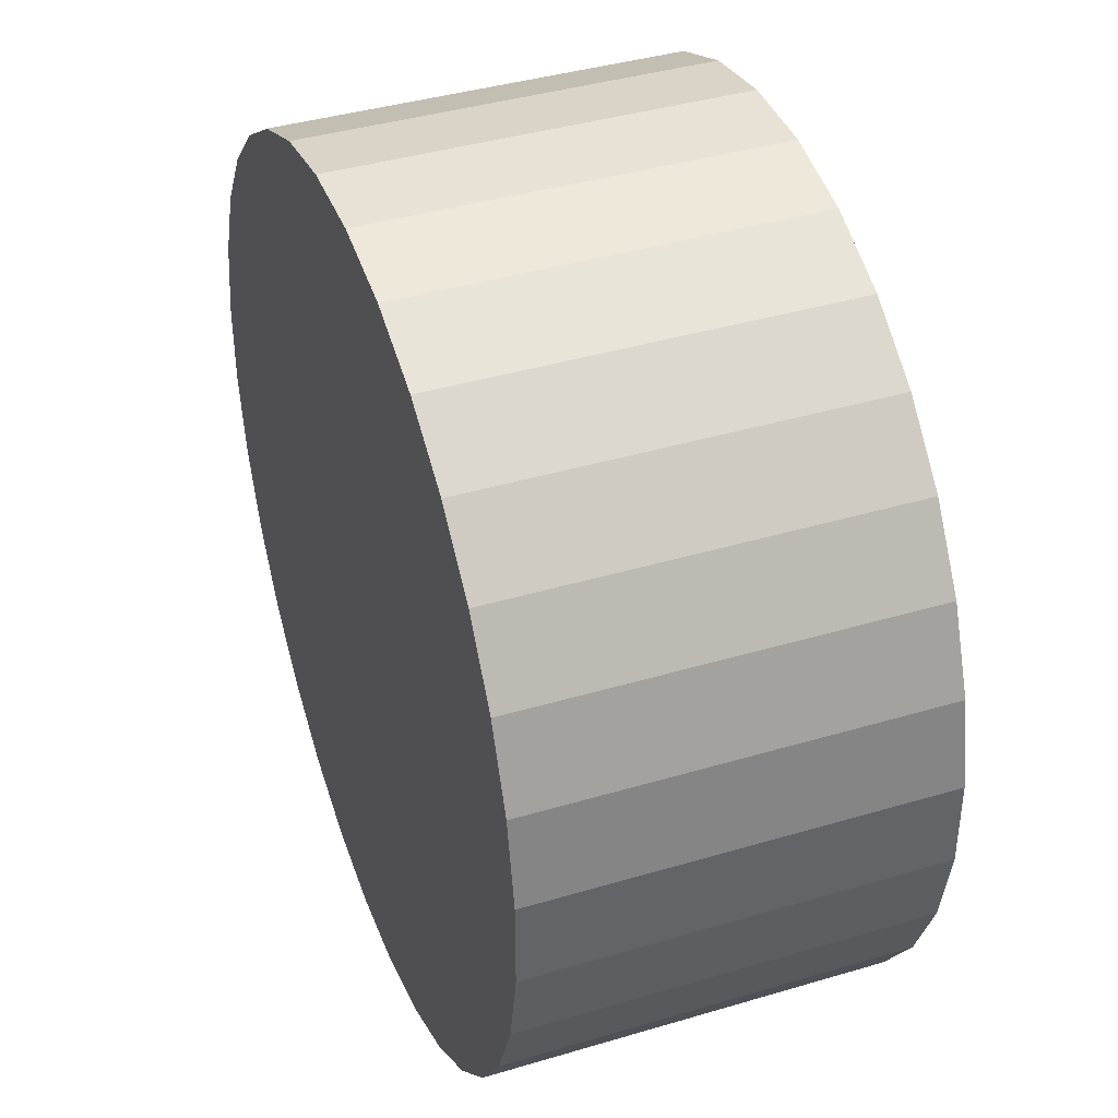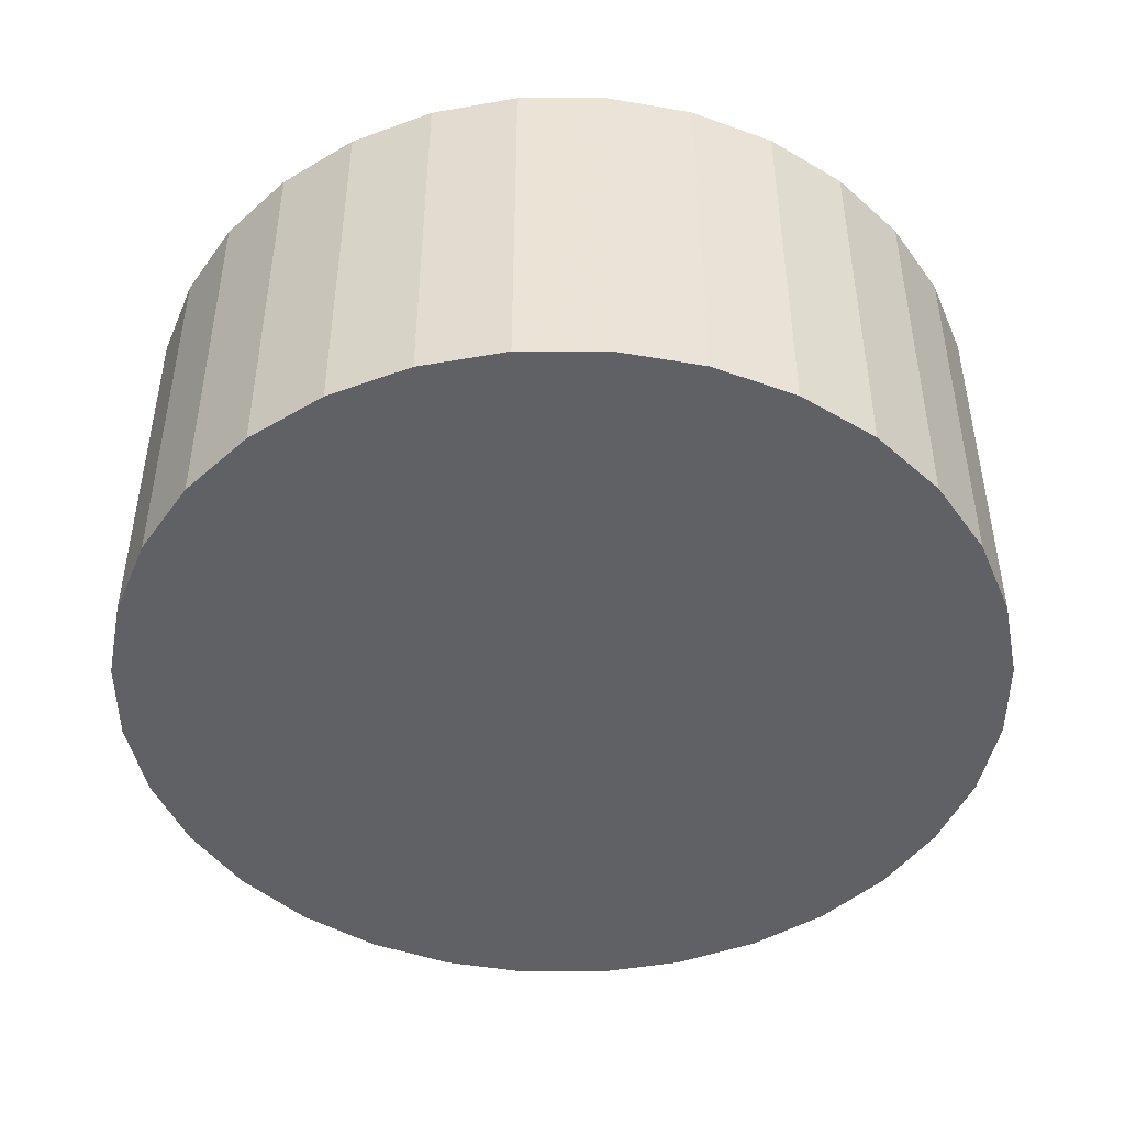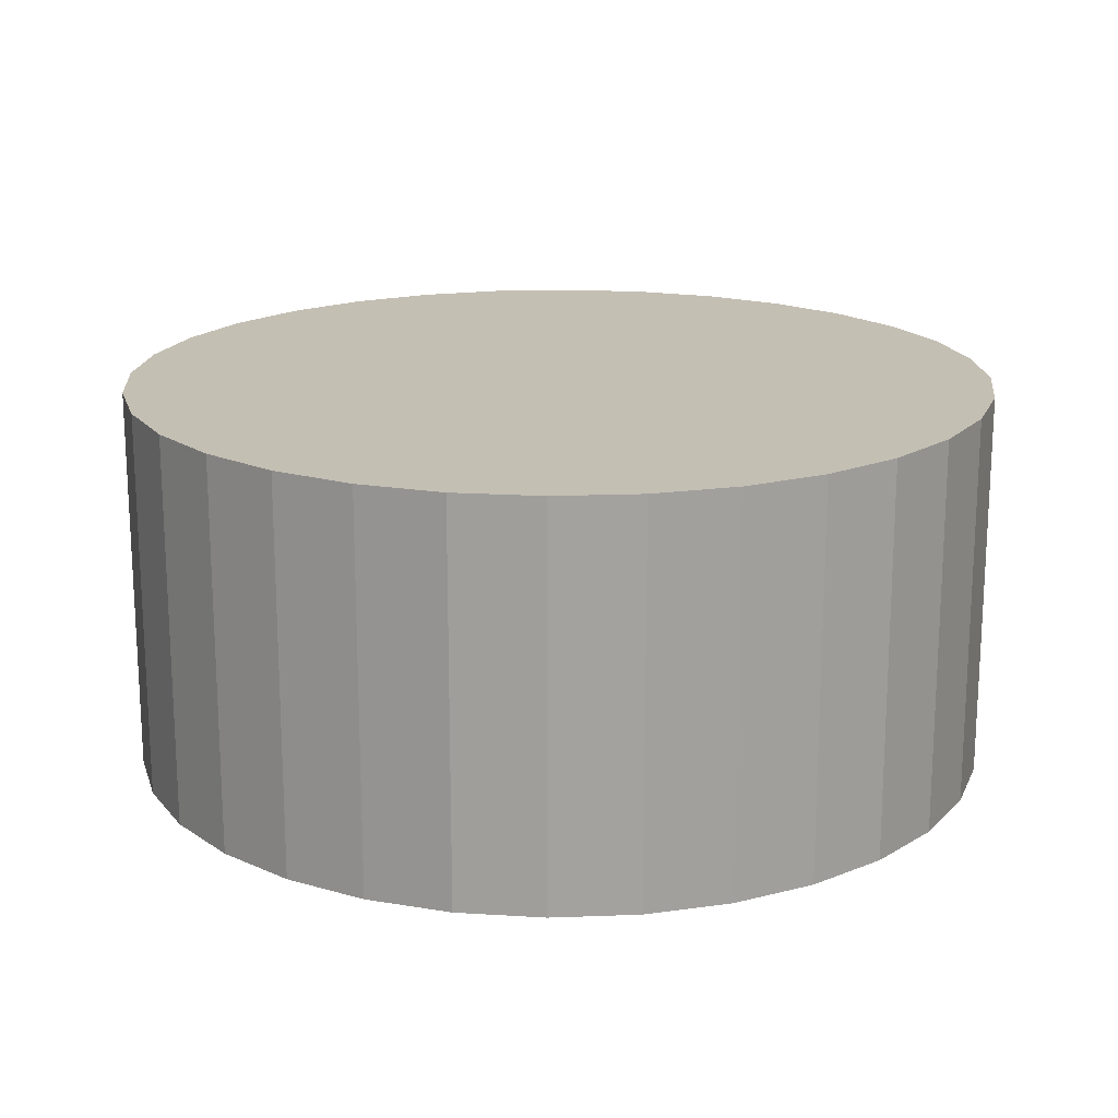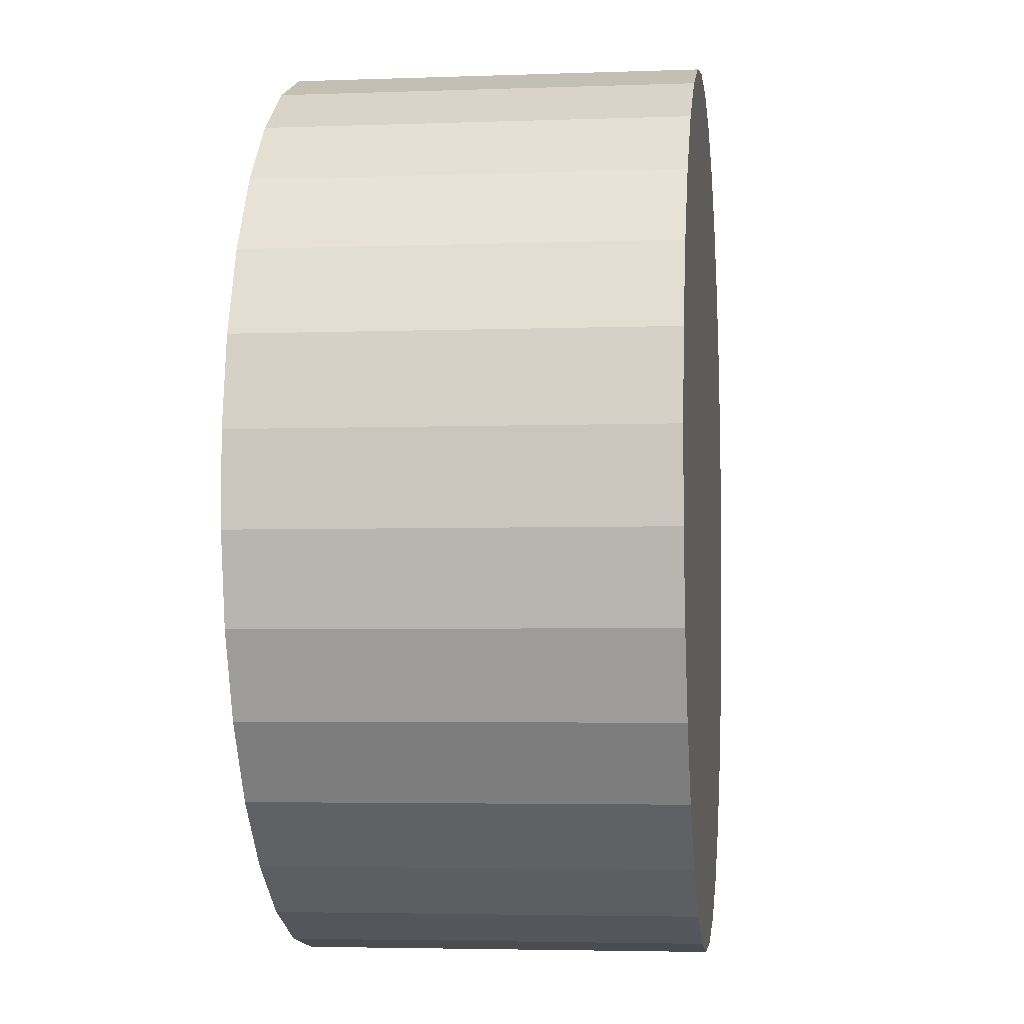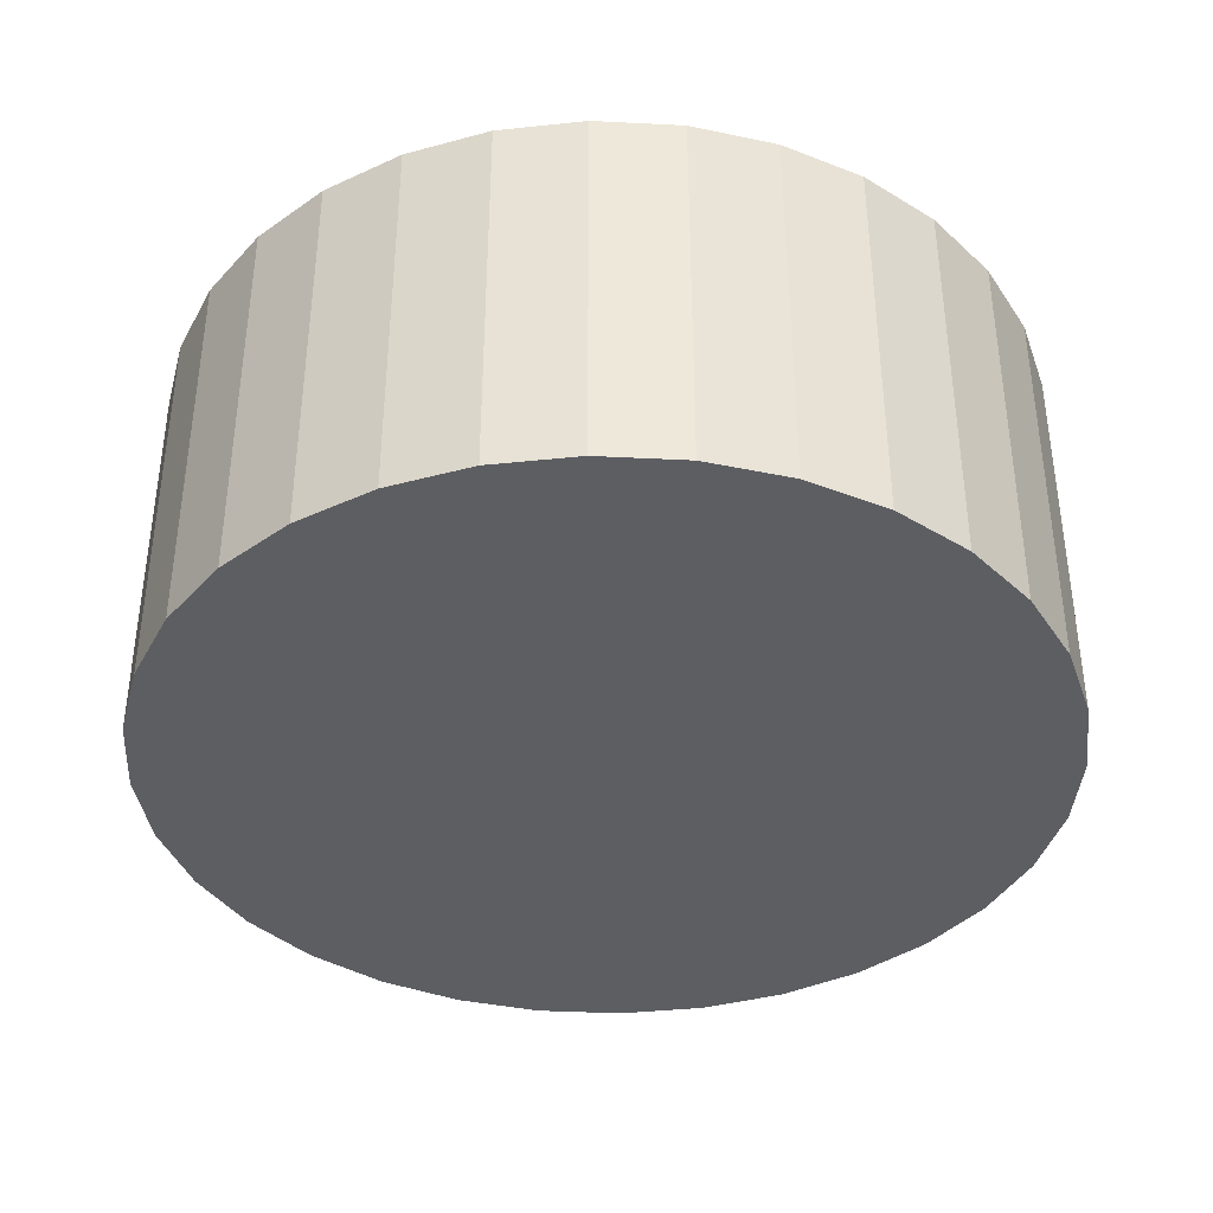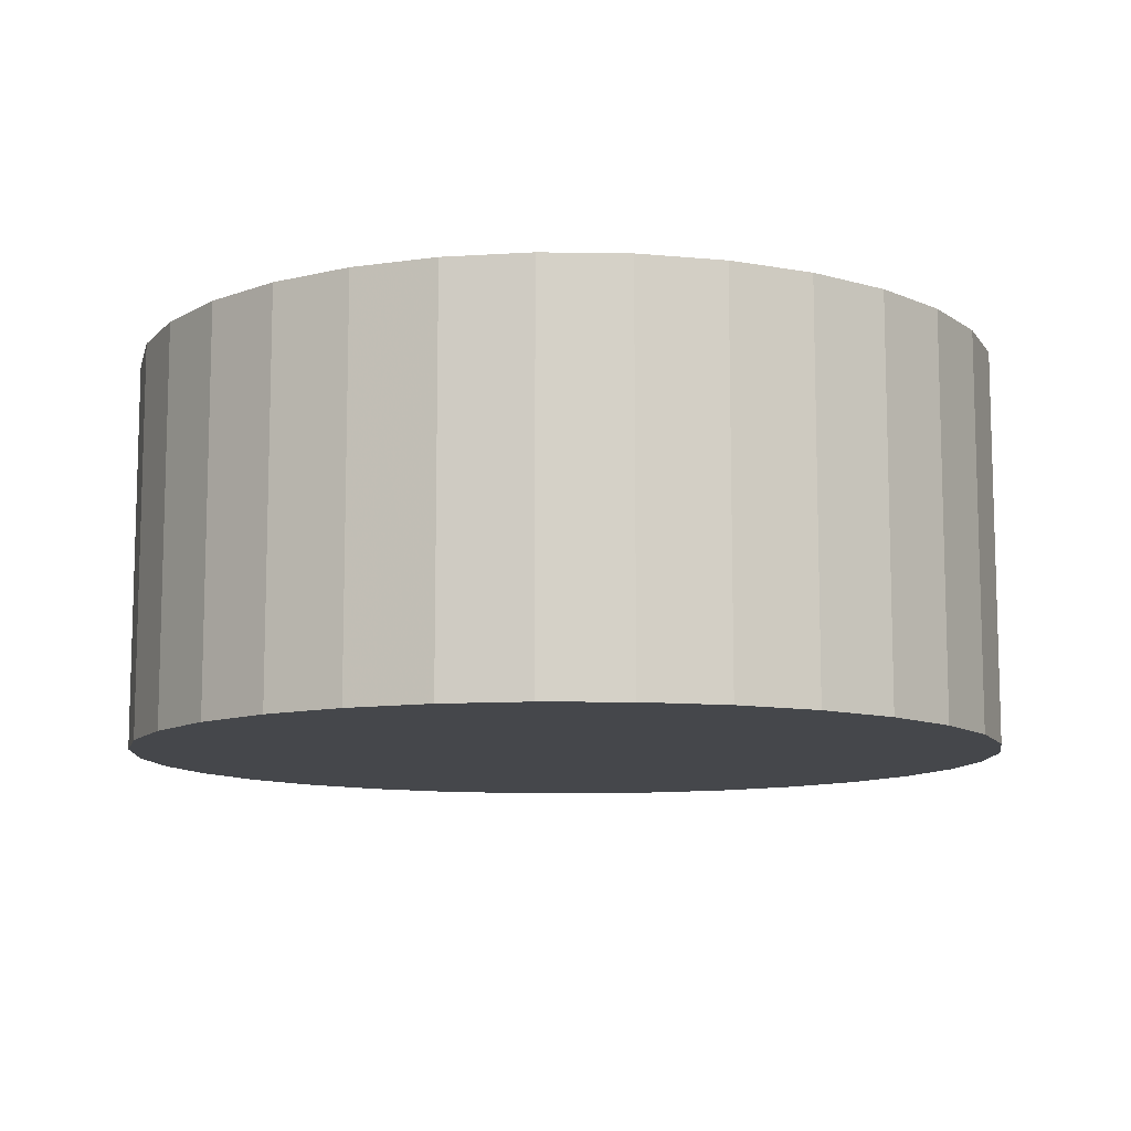
<metadata>
{"format":"obj","ext":"obj","renderer":"f3d","projection":"perspective","resolution":1024,"background":"white","views":[{"elev":40.3,"azim":69.9,"up":"+Y"},{"elev":-46.4,"azim":45.1,"up":"+Z"},{"elev":17.8,"azim":119.5,"up":"+Z"},{"elev":-3.9,"azim":96.9,"up":"+Y"},{"elev":-38.4,"azim":97.6,"up":"+Z"},{"elev":-10.4,"azim":-137.2,"up":"+Z"}]}
</metadata>
<code>
v -0 0 0.01401
v 0.003063 0.0311 0.01401
v 0.003063 0.0311 -0.01401
v -0 0 -0.01401
v 0.00907 0.0299 0.01401
v 0.00907 0.0299 -0.01401
v 0.01473 0.02756 0.01401
v 0.01473 0.02756 -0.01401
v 0.01982 0.02415 0.01401
v 0.01982 0.02415 -0.01401
v 0.02415 0.01982 0.01401
v 0.02415 0.01982 -0.01401
v 0.02756 0.01473 0.01401
v 0.02756 0.01473 -0.01401
v 0.0299 0.00907 0.01401
v 0.0299 0.00907 -0.01401
v 0.0311 0.003063 0.01401
v 0.0311 0.003063 -0.01401
v 0.0311 -0.003063 0.01401
v 0.0311 -0.003063 -0.01401
v 0.0299 -0.00907 0.01401
v 0.0299 -0.00907 -0.01401
v 0.02756 -0.01473 0.01401
v 0.02756 -0.01473 -0.01401
v 0.02415 -0.01982 0.01401
v 0.02415 -0.01982 -0.01401
v 0.01982 -0.02415 0.01401
v 0.01982 -0.02415 -0.01401
v 0.01473 -0.02756 0.01401
v 0.01473 -0.02756 -0.01401
v 0.00907 -0.0299 0.01401
v 0.00907 -0.0299 -0.01401
v 0.003063 -0.0311 0.01401
v 0.003063 -0.0311 -0.01401
v -0.003063 -0.0311 0.01401
v -0.003063 -0.0311 -0.01401
v -0.00907 -0.0299 0.01401
v -0.00907 -0.0299 -0.01401
v -0.01473 -0.02756 0.01401
v -0.01473 -0.02756 -0.01401
v -0.01982 -0.02415 0.01401
v -0.01982 -0.02415 -0.01401
v -0.02415 -0.01982 0.01401
v -0.02415 -0.01982 -0.01401
v -0.02756 -0.01473 0.01401
v -0.02756 -0.01473 -0.01401
v -0.0299 -0.00907 0.01401
v -0.0299 -0.00907 -0.01401
v -0.0311 -0.003063 0.01401
v -0.0311 -0.003063 -0.01401
v -0.0311 0.003063 0.01401
v -0.0311 0.003063 -0.01401
v -0.0299 0.00907 0.01401
v -0.0299 0.00907 -0.01401
v -0.02756 0.01473 0.01401
v -0.02756 0.01473 -0.01401
v -0.02415 0.01982 0.01401
v -0.02415 0.01982 -0.01401
v -0.01982 0.02415 0.01401
v -0.01982 0.02415 -0.01401
v -0.01473 0.02756 0.01401
v -0.01473 0.02756 -0.01401
v -0.00907 0.0299 0.01401
v -0.00907 0.0299 -0.01401
v -0.003063 0.0311 0.01401
v -0.003063 0.0311 -0.01401
f 2 1 5
f 2 5 3
f 3 5 6
f 3 6 4
f 5 1 7
f 5 7 6
f 6 7 8
f 6 8 4
f 7 1 9
f 7 9 8
f 8 9 10
f 8 10 4
f 9 1 11
f 9 11 10
f 10 11 12
f 10 12 4
f 11 1 13
f 11 13 12
f 12 13 14
f 12 14 4
f 13 1 15
f 13 15 14
f 14 15 16
f 14 16 4
f 15 1 17
f 15 17 16
f 16 17 18
f 16 18 4
f 17 1 19
f 17 19 18
f 18 19 20
f 18 20 4
f 19 1 21
f 19 21 20
f 20 21 22
f 20 22 4
f 21 1 23
f 21 23 22
f 22 23 24
f 22 24 4
f 23 1 25
f 23 25 24
f 24 25 26
f 24 26 4
f 25 1 27
f 25 27 26
f 26 27 28
f 26 28 4
f 27 1 29
f 27 29 28
f 28 29 30
f 28 30 4
f 29 1 31
f 29 31 30
f 30 31 32
f 30 32 4
f 31 1 33
f 31 33 32
f 32 33 34
f 32 34 4
f 33 1 35
f 33 35 34
f 34 35 36
f 34 36 4
f 35 1 37
f 35 37 36
f 36 37 38
f 36 38 4
f 37 1 39
f 37 39 38
f 38 39 40
f 38 40 4
f 39 1 41
f 39 41 40
f 40 41 42
f 40 42 4
f 41 1 43
f 41 43 42
f 42 43 44
f 42 44 4
f 43 1 45
f 43 45 44
f 44 45 46
f 44 46 4
f 45 1 47
f 45 47 46
f 46 47 48
f 46 48 4
f 47 1 49
f 47 49 48
f 48 49 50
f 48 50 4
f 49 1 51
f 49 51 50
f 50 51 52
f 50 52 4
f 51 1 53
f 51 53 52
f 52 53 54
f 52 54 4
f 53 1 55
f 53 55 54
f 54 55 56
f 54 56 4
f 55 1 57
f 55 57 56
f 56 57 58
f 56 58 4
f 57 1 59
f 57 59 58
f 58 59 60
f 58 60 4
f 59 1 61
f 59 61 60
f 60 61 62
f 60 62 4
f 61 1 63
f 61 63 62
f 62 63 64
f 62 64 4
f 63 1 65
f 63 65 64
f 64 65 66
f 64 66 4
f 65 1 2
f 65 2 66
f 66 2 3
f 66 3 4

</code>
